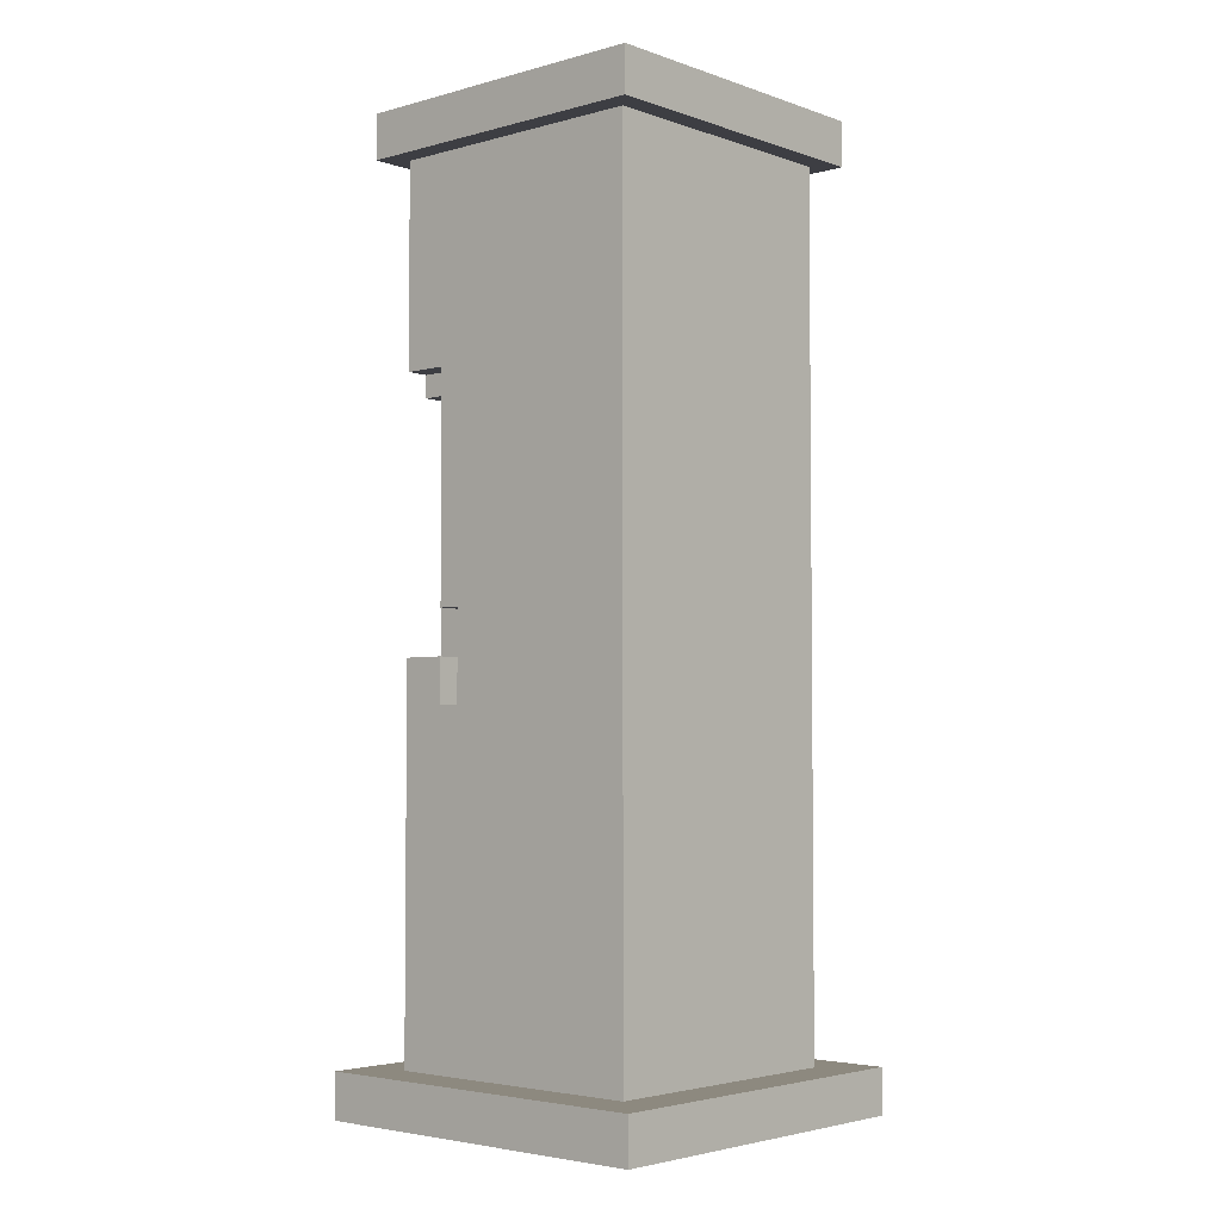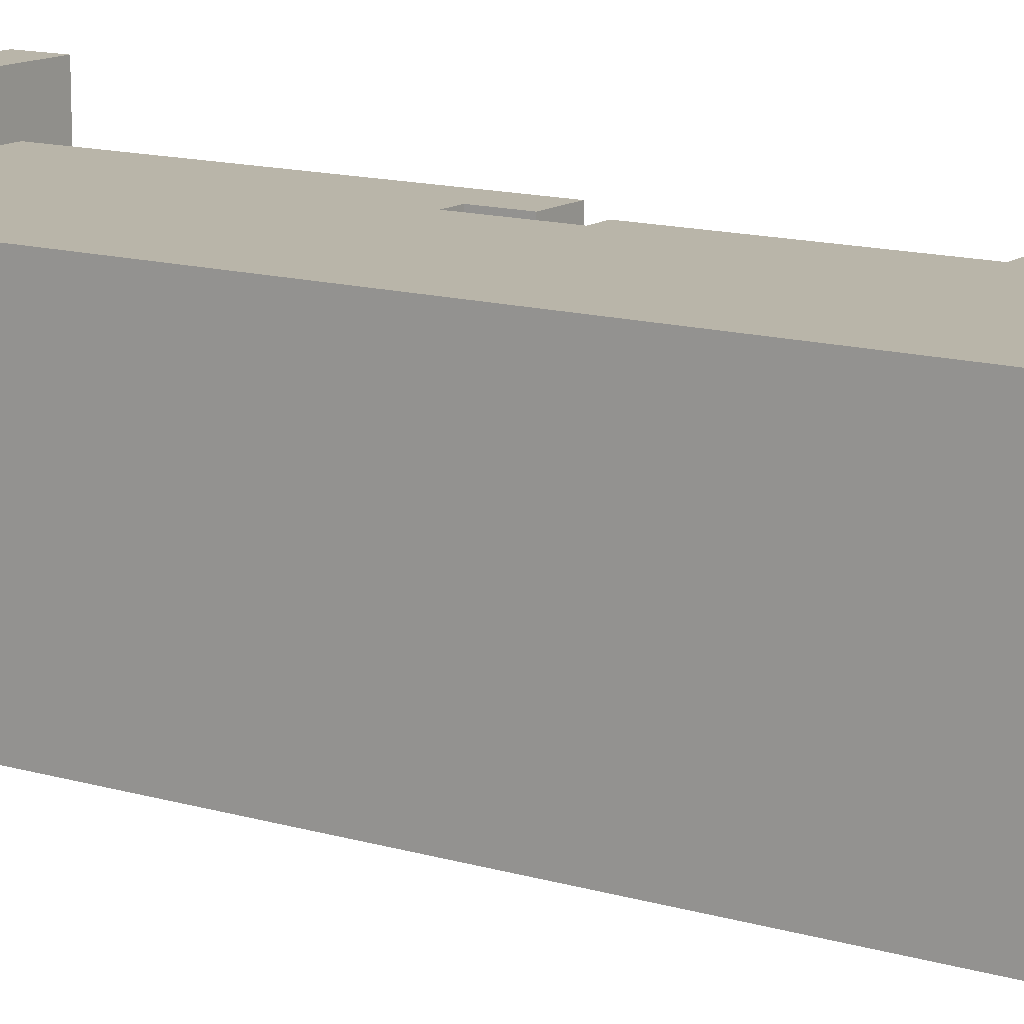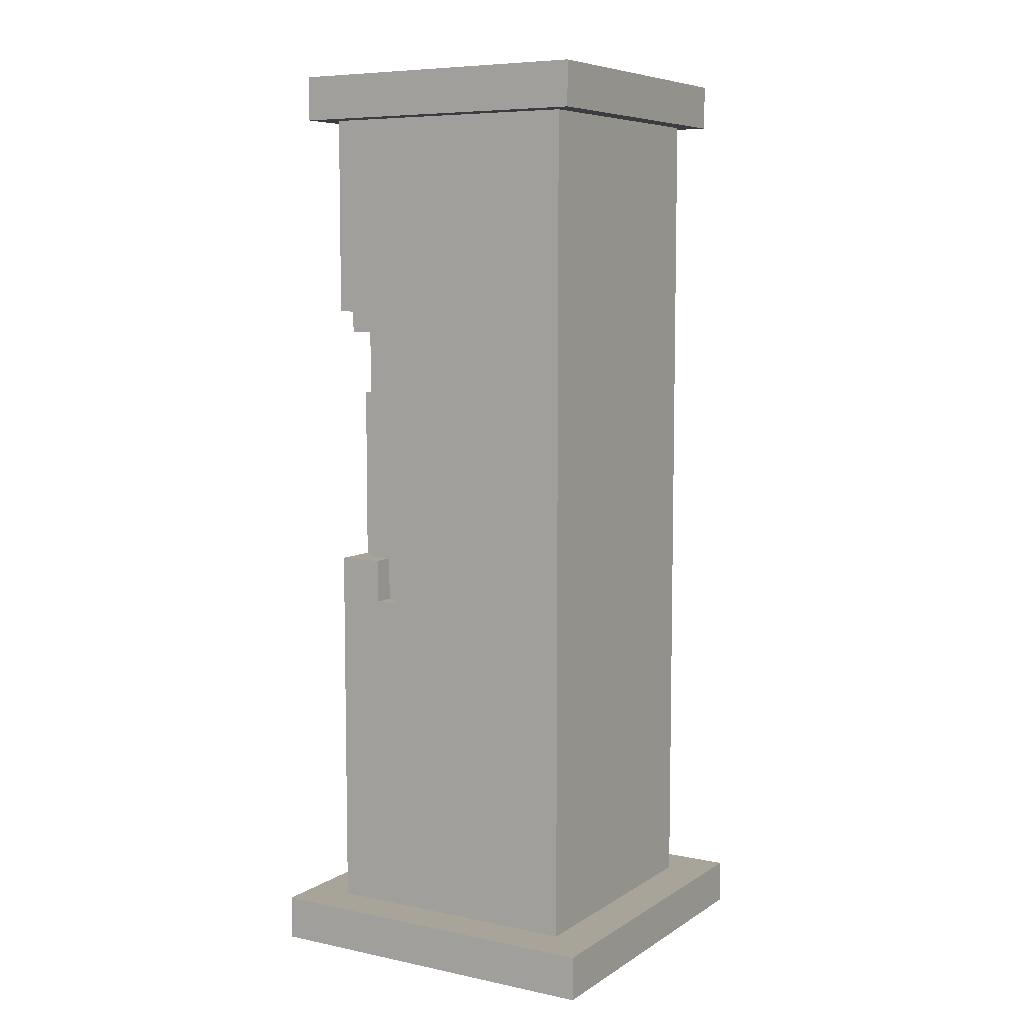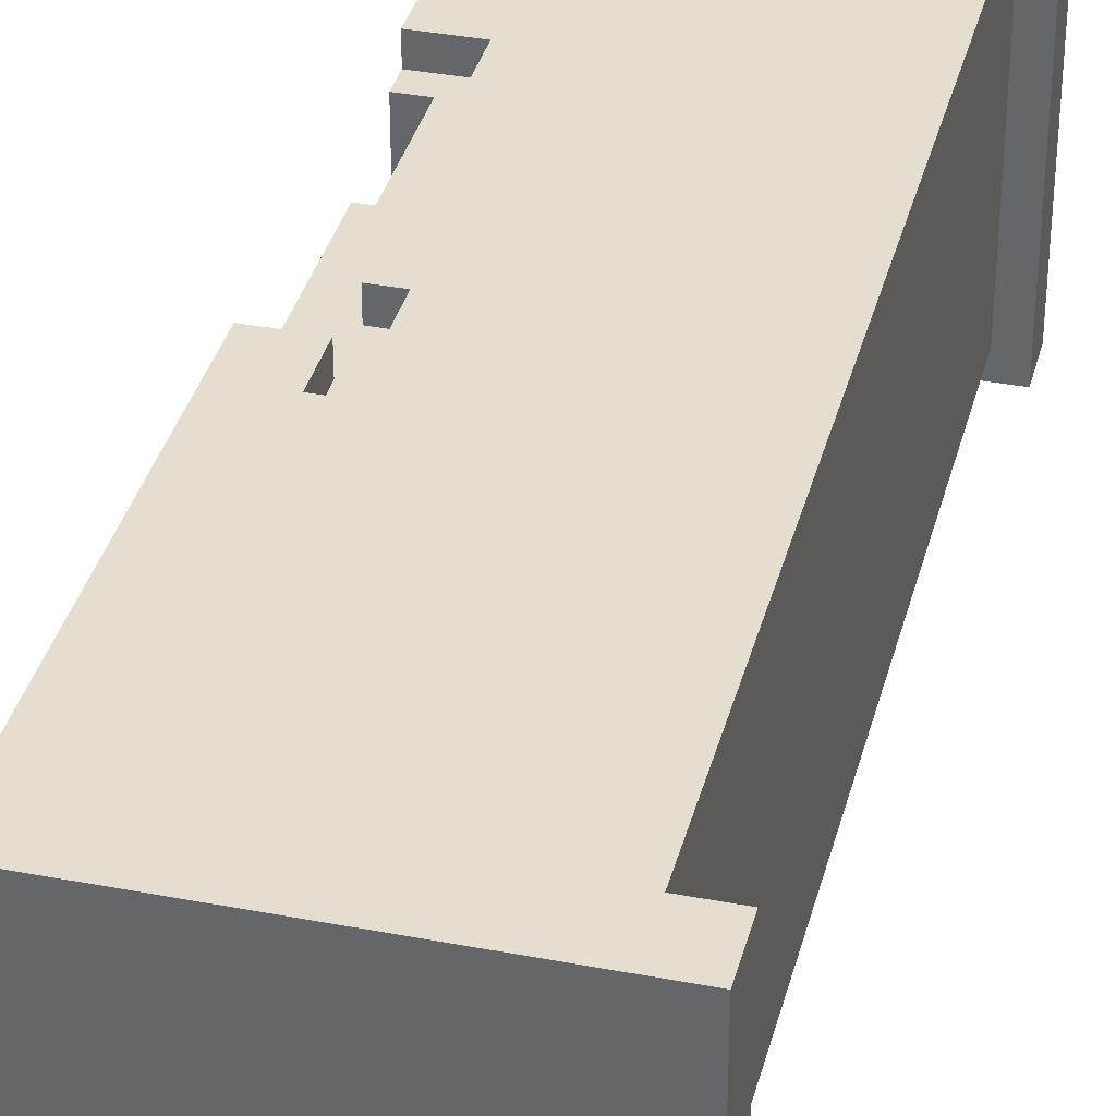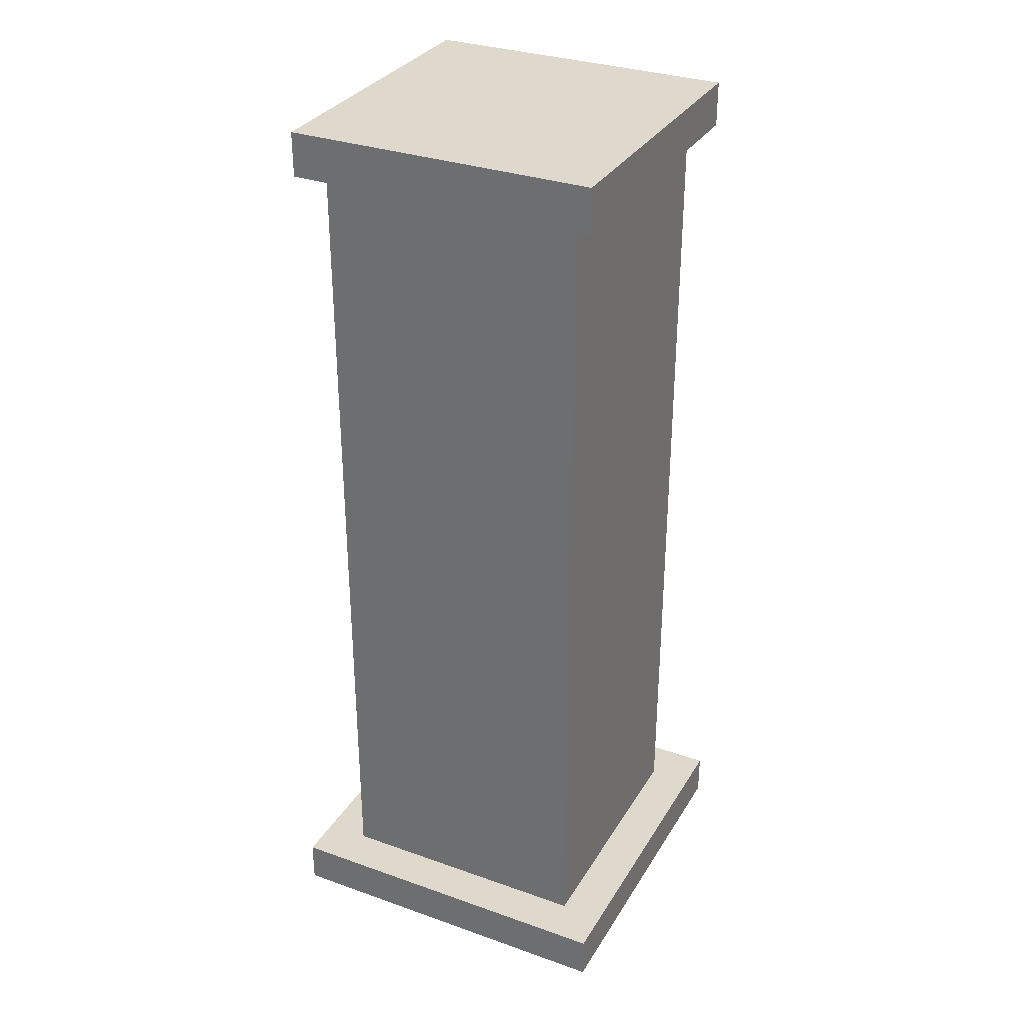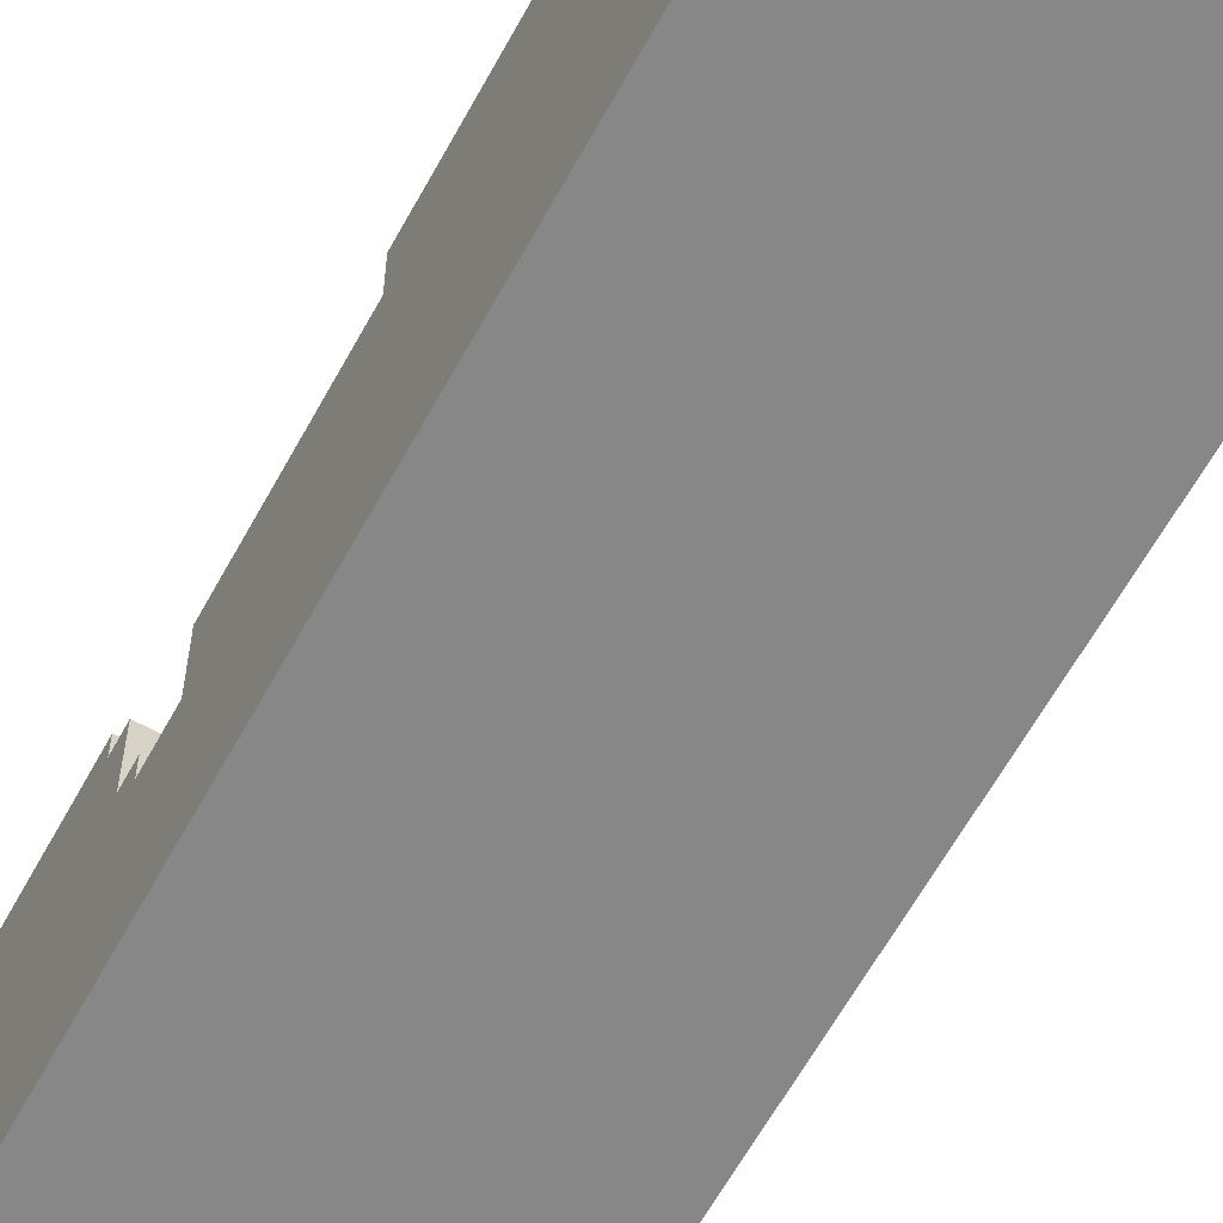
<metadata>
{"format":"obj","ext":"obj","renderer":"f3d","projection":"perspective","resolution":1024,"background":"white","views":[{"elev":-3.7,"azim":41.8,"up":"+Y"},{"elev":13.4,"azim":123.7,"up":"+Z"},{"elev":7.2,"azim":30.9,"up":"+Y"},{"elev":35.9,"azim":14.1,"up":"+Z"},{"elev":32.0,"azim":116.4,"up":"+Y"},{"elev":-62.5,"azim":-28.7,"up":"+Z"}]}
</metadata>
<code>
o
v -0.7 -2.1 0.8
v -0.7 -2.1 -0.8
v -0.7 -1.9 0.8
v -0.7 -1.9 -0.8
v -0.6 1.9 0.7
v -0.6 1.9 -0.7
v -0.6 2.1 0.7
v -0.6 2.1 -0.7
v -0.5 -1.9 0.6
v -0.5 -1.9 -0.6
v -0.5 -0.2 0.6
v -0.5 -0.2 0.4
v -0.5 0.6 0.4
v -0.5 0.6 0.1
v -0.5 0.8 0.2
v -0.5 0.8 0.1
v -0.5 0.9 0.5
v -0.5 0.9 0.2
v -0.5 1 0.6
v -0.5 1 0.5
v -0.5 1.9 0.6
v -0.5 1.9 -0.6
v -0.4 -0.2 0.5
v -0.4 -0.2 0.4
v -0.4 0.6 0.4
v -0.4 0.6 0.1
v -0.4 0.8 0.2
v -0.4 0.8 0.1
v -0.4 0.9 0.5
v -0.4 0.9 0.2
v -0.3 0 0.6
v -0.3 0 0.5
v -0.3 0.9 0.5
v -0.3 1 0.6
v -0.3 1 0.5
v -0.2 -0.4 0.6
v -0.2 -0.4 0.5
v -0.2 0 0.6
v -0.2 0 0.5
v -0.3 -0.4 0.6
v -0.3 -0.4 0.5
v -0.3 -0.2 0.6
v -0.3 -0.2 0.5
v 0.7 -1.9 0.6
v 0.7 -1.9 -0.6
v 0.7 1.9 0.6
v 0.7 1.9 -0.6
v 0.8 1.9 0.7
v 0.8 1.9 -0.7
v 0.8 2.1 0.7
v 0.8 2.1 -0.7
v 0.9 -2.1 0.8
v 0.9 -2.1 -0.8
v 0.9 -1.9 0.8
v 0.9 -1.9 -0.8
v -0.7 -2.1 0.8
v -0.7 -1.9 0.8
v 0.9 -2.1 0.8
v 0.9 -1.9 0.8
v -0.6 1.9 0.7
v -0.6 2.1 0.7
v 0.8 1.9 0.7
v 0.8 2.1 0.7
v -0.5 -1.9 0.6
v -0.5 -0.2 0.6
v -0.5 1 0.6
v -0.5 1.9 0.6
v -0.3 -0.4 0.6
v -0.3 -0.2 0.6
v -0.3 0 0.6
v -0.3 1 0.6
v -0.2 -0.4 0.6
v -0.2 0 0.6
v 0.7 -1.9 0.6
v 0.7 1.9 0.6
v -0.5 0.9 0.5
v -0.5 1 0.5
v -0.4 -0.2 0.5
v -0.4 0.9 0.5
v -0.3 -0.4 0.5
v -0.3 -0.2 0.5
v -0.3 0 0.5
v -0.3 0.9 0.5
v -0.3 1 0.5
v -0.2 -0.4 0.5
v -0.2 0 0.5
v -0.5 -0.2 0.4
v -0.5 0.6 0.4
v -0.4 -0.2 0.4
v -0.4 0.6 0.4
v -0.5 0.8 0.2
v -0.5 0.9 0.2
v -0.4 0.8 0.2
v -0.4 0.9 0.2
v -0.5 0.6 0.1
v -0.5 0.8 0.1
v -0.4 0.6 0.1
v -0.4 0.8 0.1
v -0.5 -1.9 -0.6
v -0.5 1.9 -0.6
v 0.7 -1.9 -0.6
v 0.7 1.9 -0.6
v -0.6 1.9 -0.7
v -0.6 2.1 -0.7
v 0.8 1.9 -0.7
v 0.8 2.1 -0.7
v -0.7 -2.1 -0.8
v -0.7 -1.9 -0.8
v 0.9 -2.1 -0.8
v 0.9 -1.9 -0.8
v -0.7 -2.1 0.8
v 0.9 -2.1 0.8
v -0.7 -2.1 -0.8
v 0.9 -2.1 -0.8
v -0.3 0 0.6
v -0.2 0 0.6
v -0.3 0 0.5
v -0.2 0 0.5
v -0.5 0.8 0.2
v -0.4 0.8 0.2
v -0.5 0.8 0.1
v -0.4 0.8 0.1
v -0.5 0.9 0.5
v -0.4 0.9 0.5
v -0.5 0.9 0.2
v -0.4 0.9 0.2
v -0.5 1 0.6
v -0.3 1 0.6
v -0.5 1 0.5
v -0.3 1 0.5
v -0.6 1.9 0.7
v 0.8 1.9 0.7
v -0.5 1.9 0.6
v 0.7 1.9 0.6
v -0.5 1.9 -0.6
v 0.7 1.9 -0.6
v -0.6 1.9 -0.7
v 0.8 1.9 -0.7
v -0.7 -1.9 0.8
v 0.9 -1.9 0.8
v -0.5 -1.9 0.6
v 0.7 -1.9 0.6
v -0.5 -1.9 -0.6
v 0.7 -1.9 -0.6
v -0.7 -1.9 -0.8
v 0.9 -1.9 -0.8
v -0.3 -0.4 0.6
v -0.2 -0.4 0.6
v -0.3 -0.4 0.5
v -0.2 -0.4 0.5
v -0.5 -0.2 0.6
v -0.3 -0.2 0.6
v -0.4 -0.2 0.5
v -0.3 -0.2 0.5
v -0.5 -0.2 0.4
v -0.4 -0.2 0.4
v -0.5 0.6 0.4
v -0.4 0.6 0.4
v -0.5 0.6 0.1
v -0.4 0.6 0.1
v -0.6 2.1 0.7
v 0.8 2.1 0.7
v -0.6 2.1 -0.7
v 0.8 2.1 -0.7
f 3 2 1
f 4 2 3
f 7 6 5
f 8 6 7
f 11 10 9
f 12 10 11
f 13 10 12
f 14 10 13
f 16 10 14
f 18 16 15
f 20 18 17
f 21 20 19
f 22 10 16
f 22 20 21
f 22 16 18
f 22 18 20
f 25 24 23
f 27 26 25
f 28 26 27
f 29 25 23
f 29 27 25
f 30 27 29
f 33 32 31
f 34 33 31
f 35 33 34
f 38 37 36
f 39 37 38
f 40 41 42
f 42 41 43
f 44 45 46
f 46 45 47
f 48 49 50
f 50 49 51
f 52 53 54
f 54 53 55
f 58 57 56
f 59 57 58
f 62 61 60
f 63 61 62
f 68 65 64
f 69 65 68
f 71 67 66
f 72 68 64
f 73 71 70
f 74 72 64
f 74 73 72
f 75 71 73
f 75 73 74
f 75 67 71
f 79 77 76
f 81 79 78
f 82 79 81
f 83 77 79
f 83 79 82
f 84 77 83
f 85 82 81
f 85 81 80
f 86 82 85
f 89 88 87
f 90 88 89
f 93 92 91
f 94 92 93
f 97 96 95
f 98 96 97
f 99 100 101
f 101 100 102
f 103 104 105
f 105 104 106
f 107 108 109
f 109 108 110
f 113 112 111
f 114 112 113
f 117 116 115
f 118 116 117
f 121 120 119
f 122 120 121
f 125 124 123
f 126 124 125
f 129 128 127
f 130 128 129
f 133 132 131
f 134 132 133
f 135 133 131
f 136 132 134
f 137 135 131
f 137 136 135
f 138 132 136
f 138 136 137
f 139 140 141
f 141 140 142
f 139 141 143
f 142 140 144
f 139 143 145
f 143 144 145
f 144 140 146
f 145 144 146
f 147 148 149
f 149 148 150
f 151 152 153
f 153 152 154
f 151 153 155
f 155 153 156
f 157 158 159
f 159 158 160
f 161 162 163
f 163 162 164

</code>
